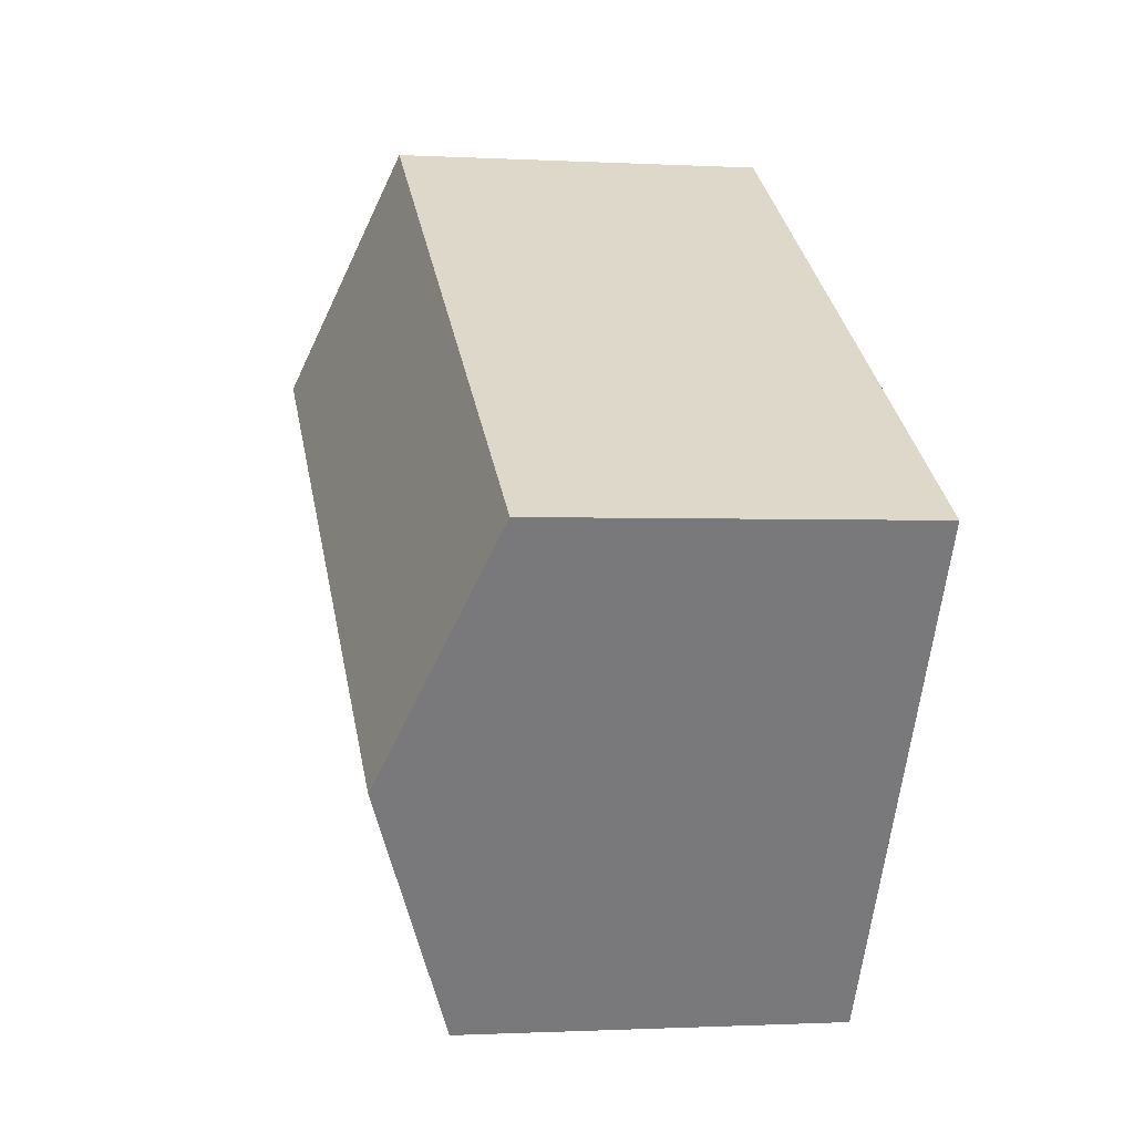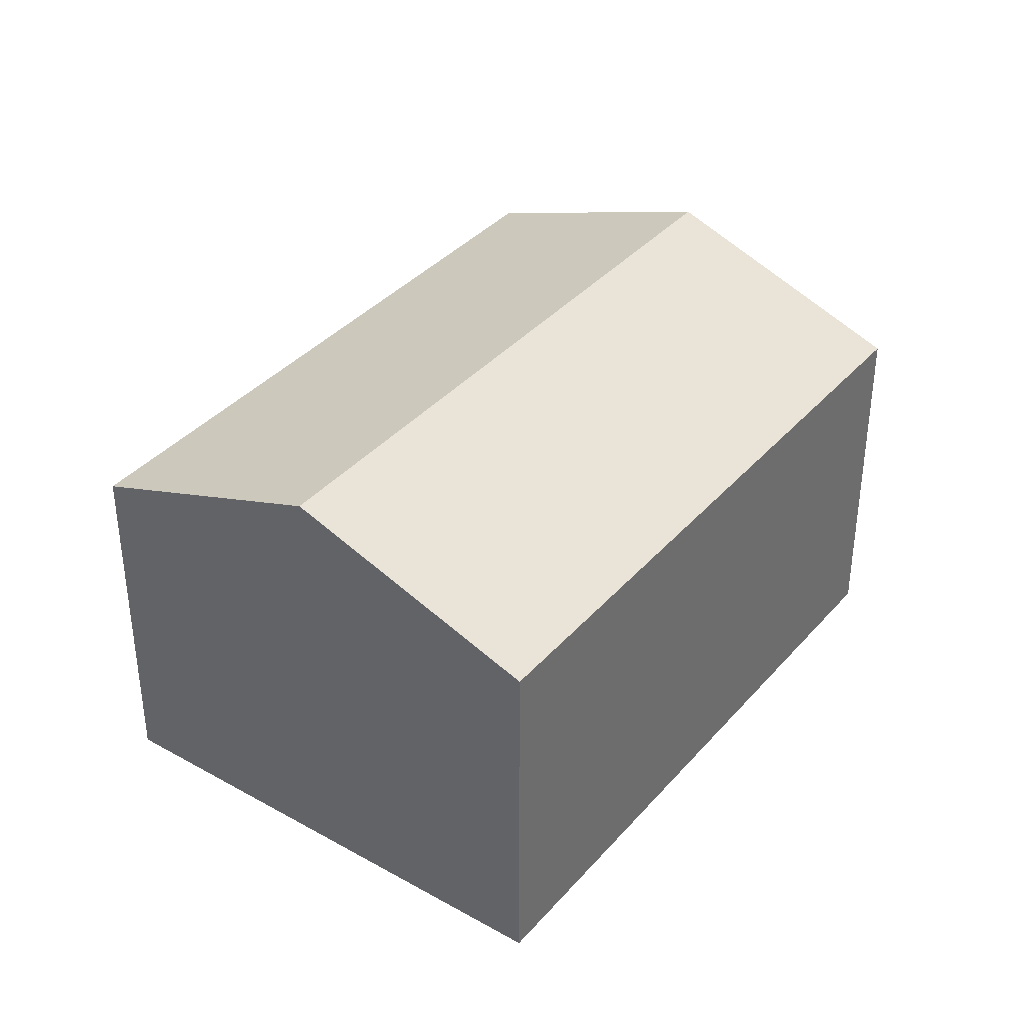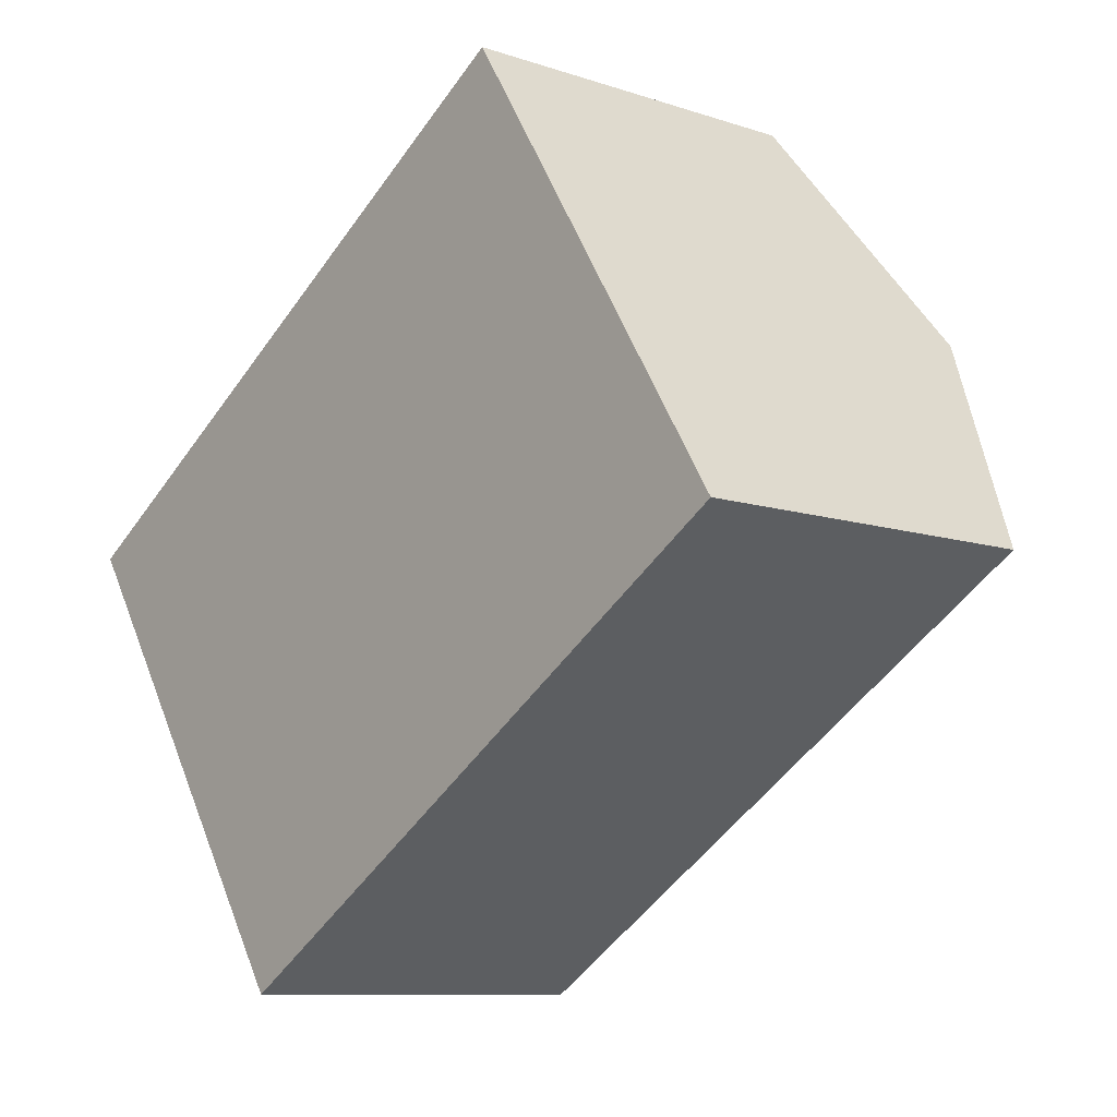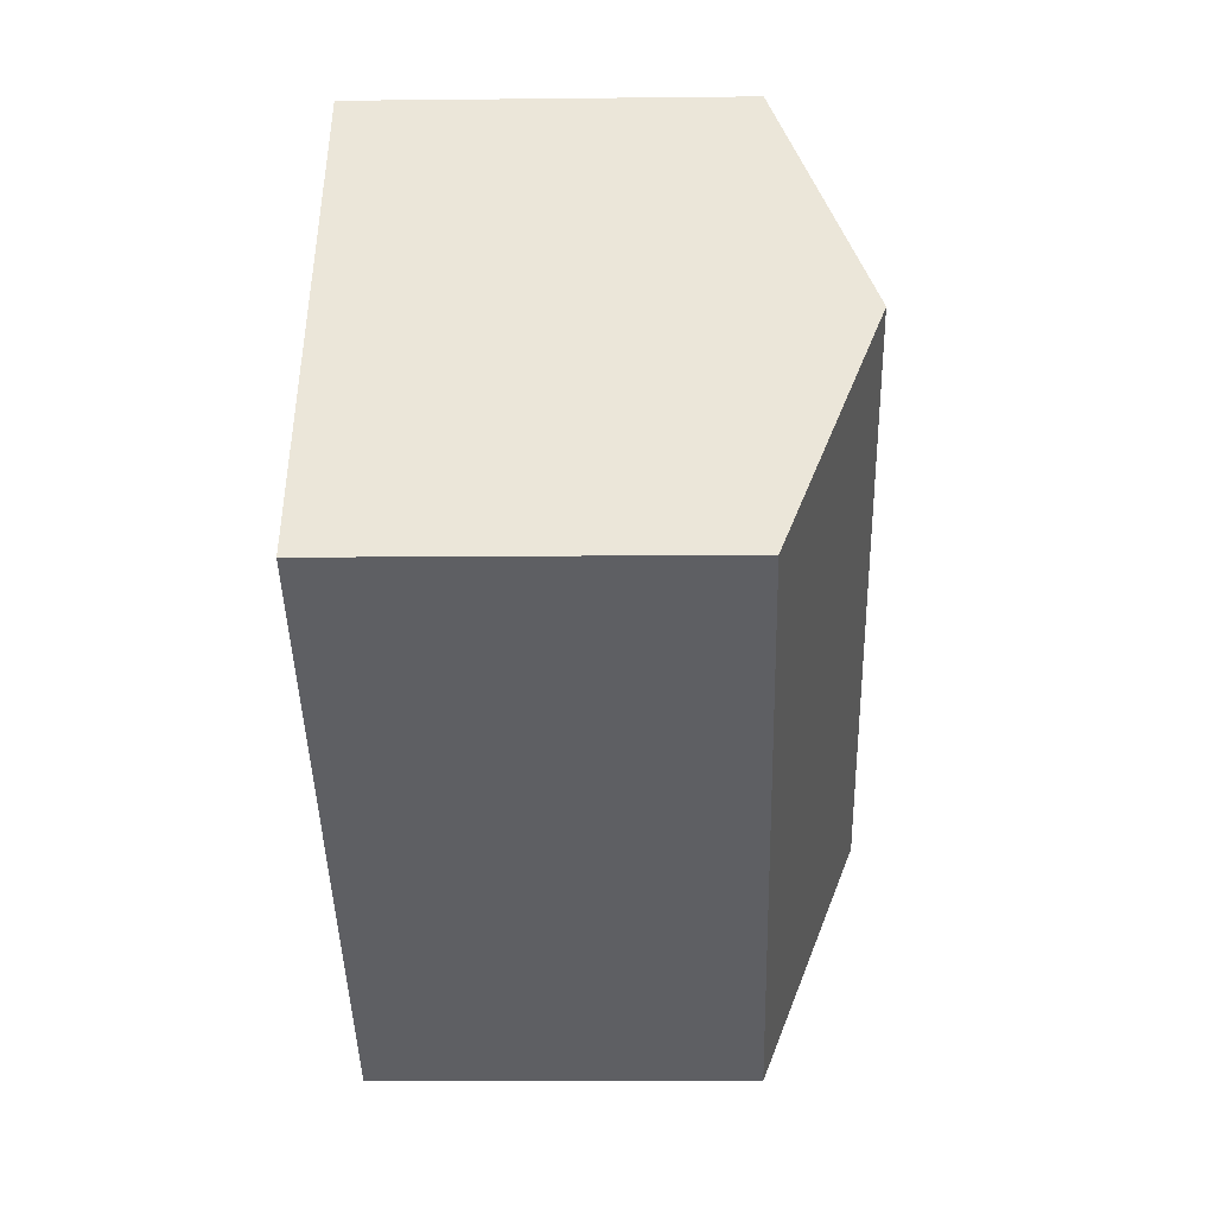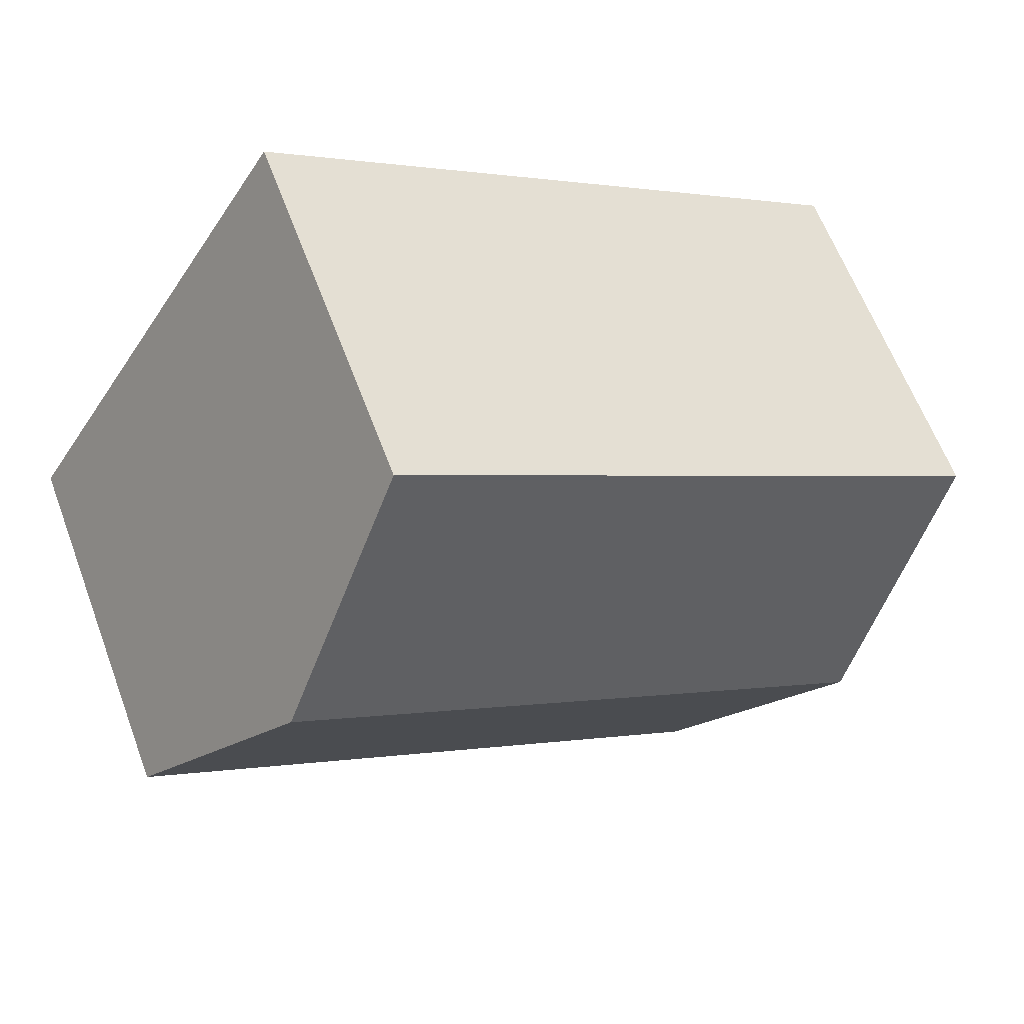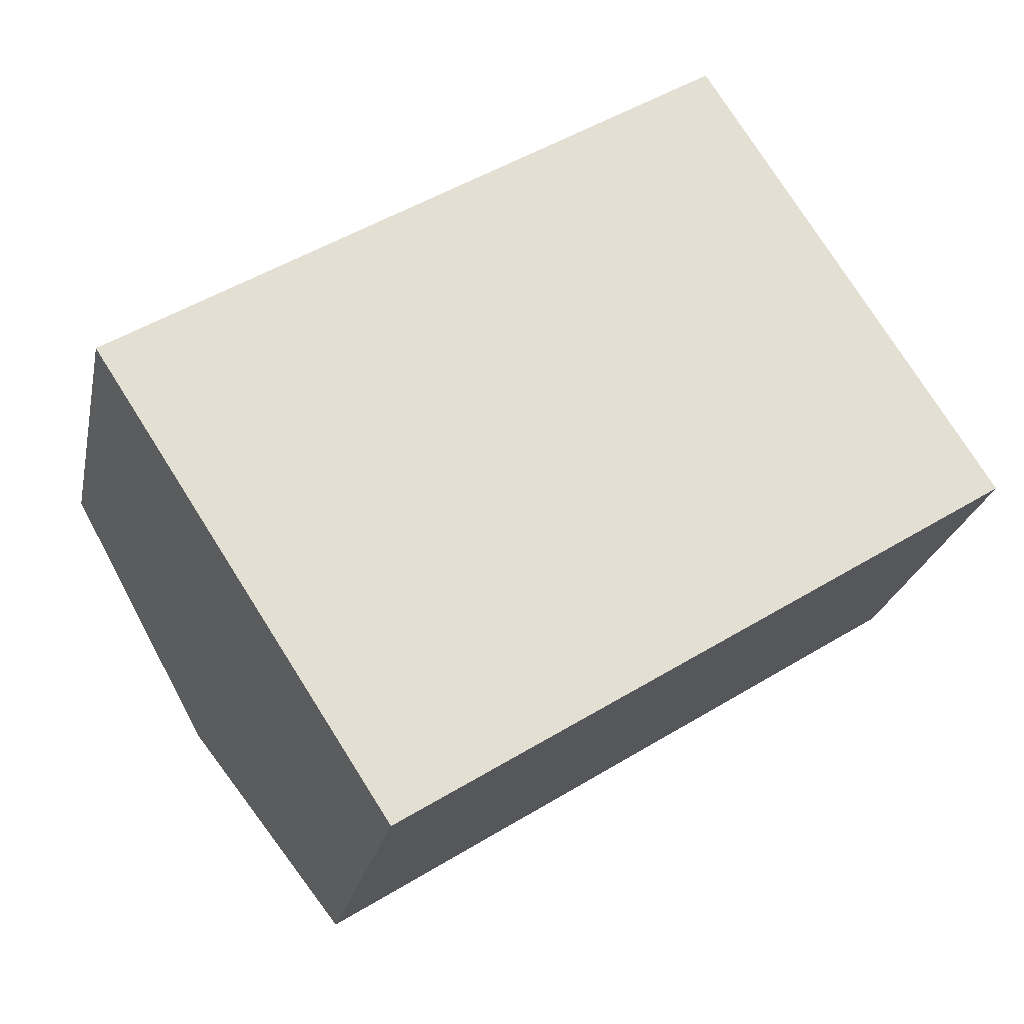
<metadata>
{"format":"obj","ext":"obj","renderer":"f3d","projection":"perspective","resolution":1024,"background":"white","views":[{"elev":-1.0,"azim":-101.8,"up":"+Z"},{"elev":37.4,"azim":93.4,"up":"+Y"},{"elev":-9.6,"azim":49.0,"up":"+Z"},{"elev":-9.2,"azim":91.7,"up":"+Z"},{"elev":61.9,"azim":159.5,"up":"+Z"},{"elev":-23.6,"azim":-11.5,"up":"+Z"}]}
</metadata>
<code>
v  20.5 8.469 -1.484
v  3.328 10.57 -5.136
v  17.22 10.57 3.689
v  6.656 8.471 -10.27
v  0 8.47 5.186e-16
v  3.495 8.47 2.22
v  10.69 8.47 6.791
v  13.95 8.47 8.86
v  0 0 0
v  3.495 -1.359e-16 2.22
v  10.69 -4.158e-16 6.791
v  13.95 -5.425e-16 8.86
v  17.22 -2.259e-16 3.689
v  20.5 9.087e-17 -1.484
v  6.656 6.289e-16 -10.27
v  3.328 3.145e-16 -5.136
g defaultobject
f 1 2 3
f 2 1 4
f 5 3 2
f 3 5 6
f 3 6 7
f 3 7 8
f 9 6 5
f 6 9 7
f 7 9 10
f 7 10 11
f 7 11 8
f 8 11 12
f 12 3 8
f 3 12 1
f 1 12 13
f 1 13 14
f 1 15 4
f 15 1 14
f 2 9 5
f 9 2 4
f 9 4 16
f 16 4 15
f 11 13 12
f 13 11 14
f 14 11 10
f 14 10 15
f 15 10 9
f 15 9 16

</code>
